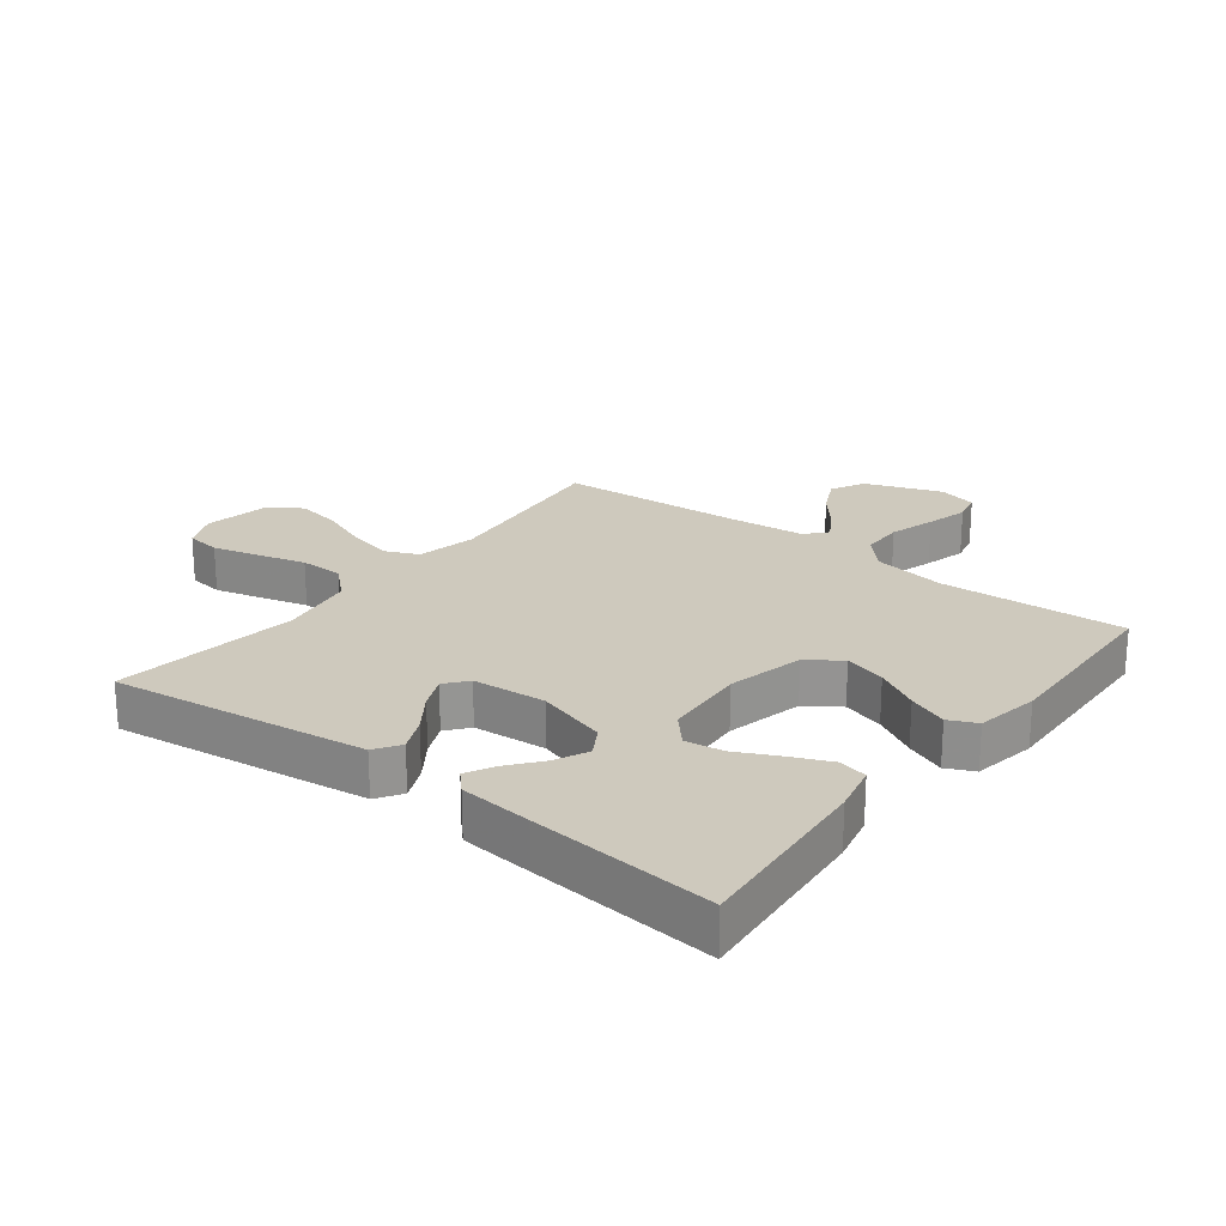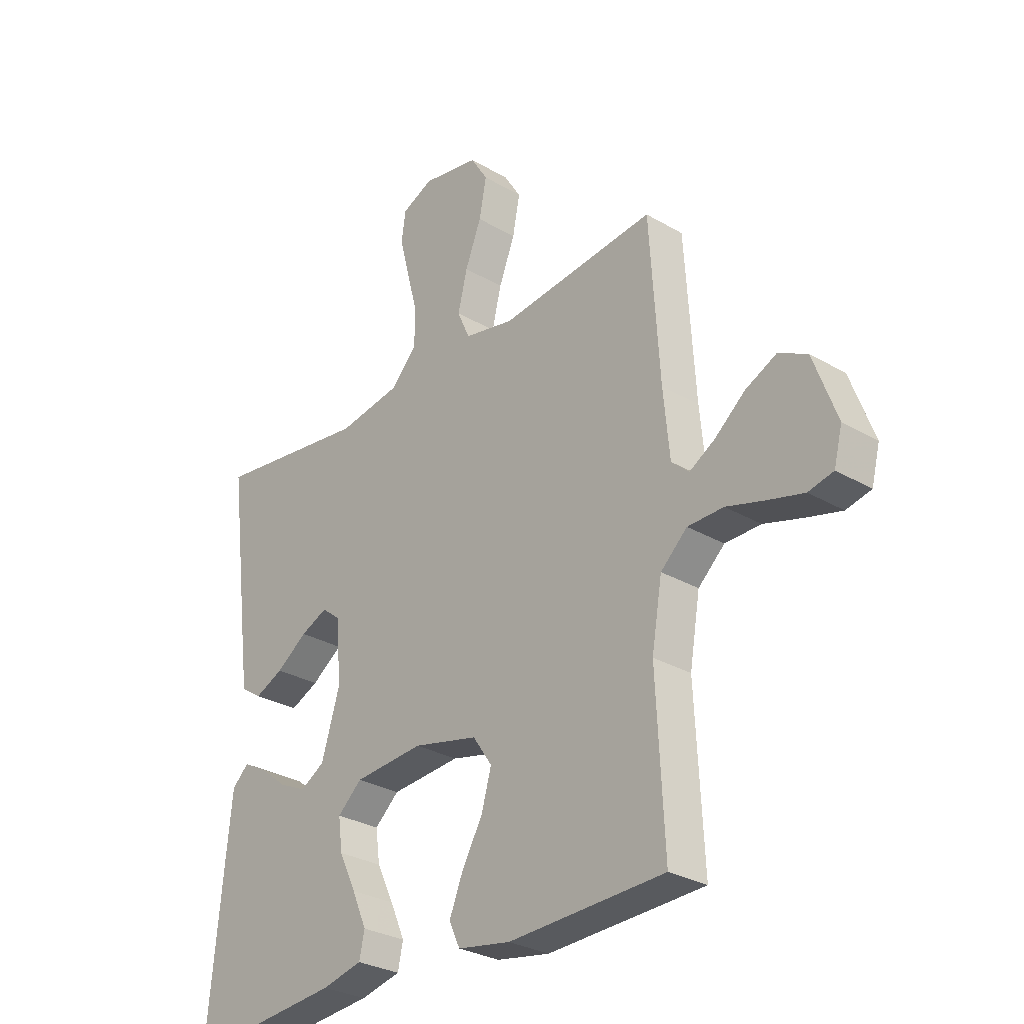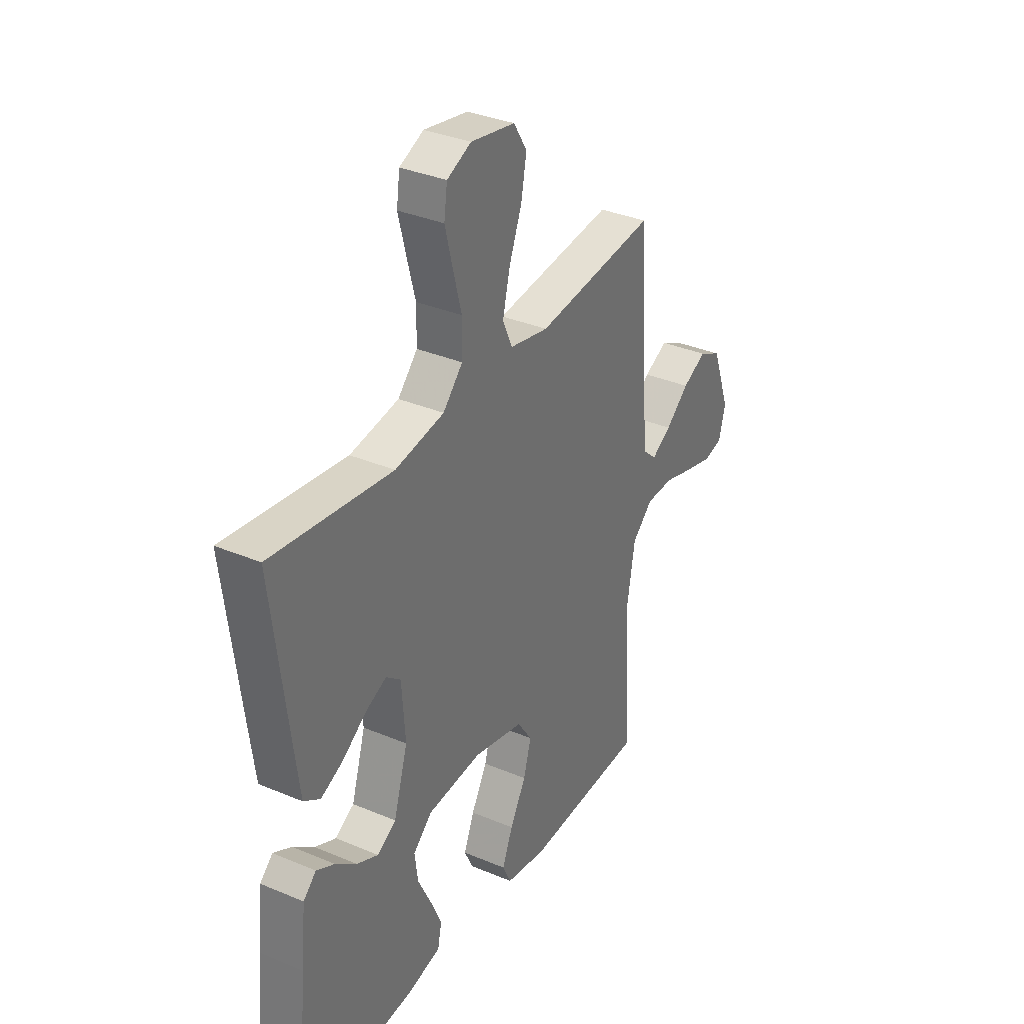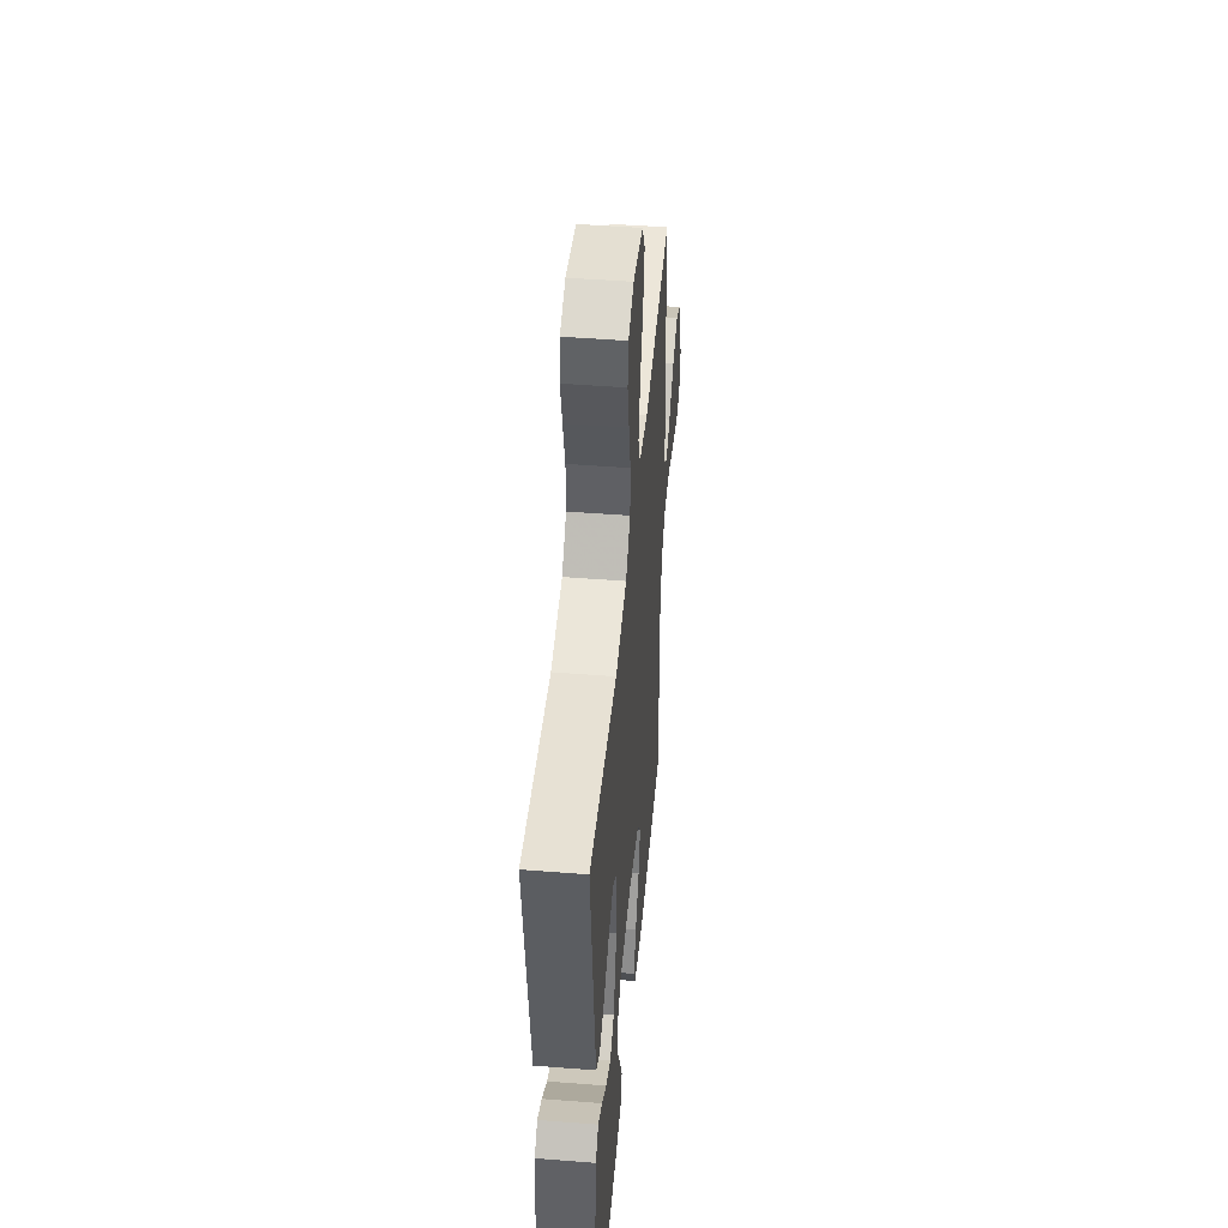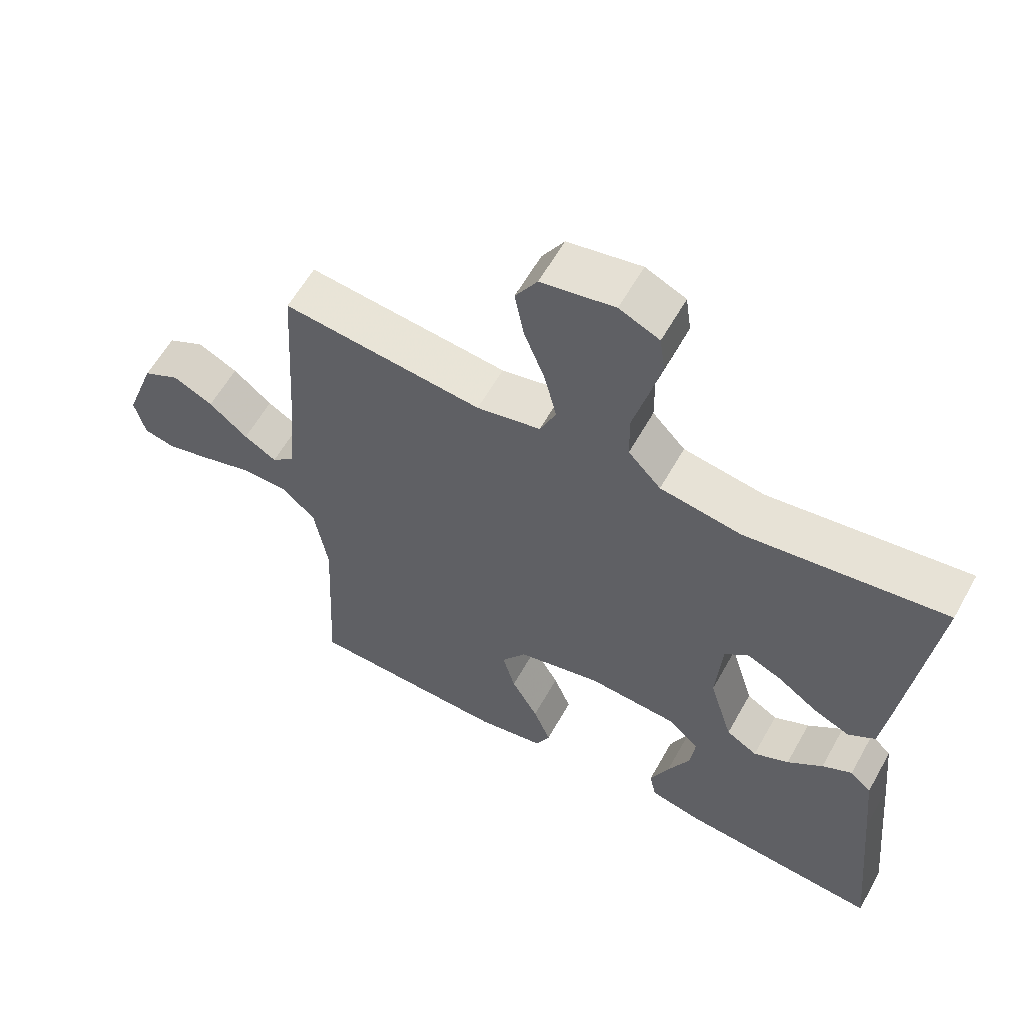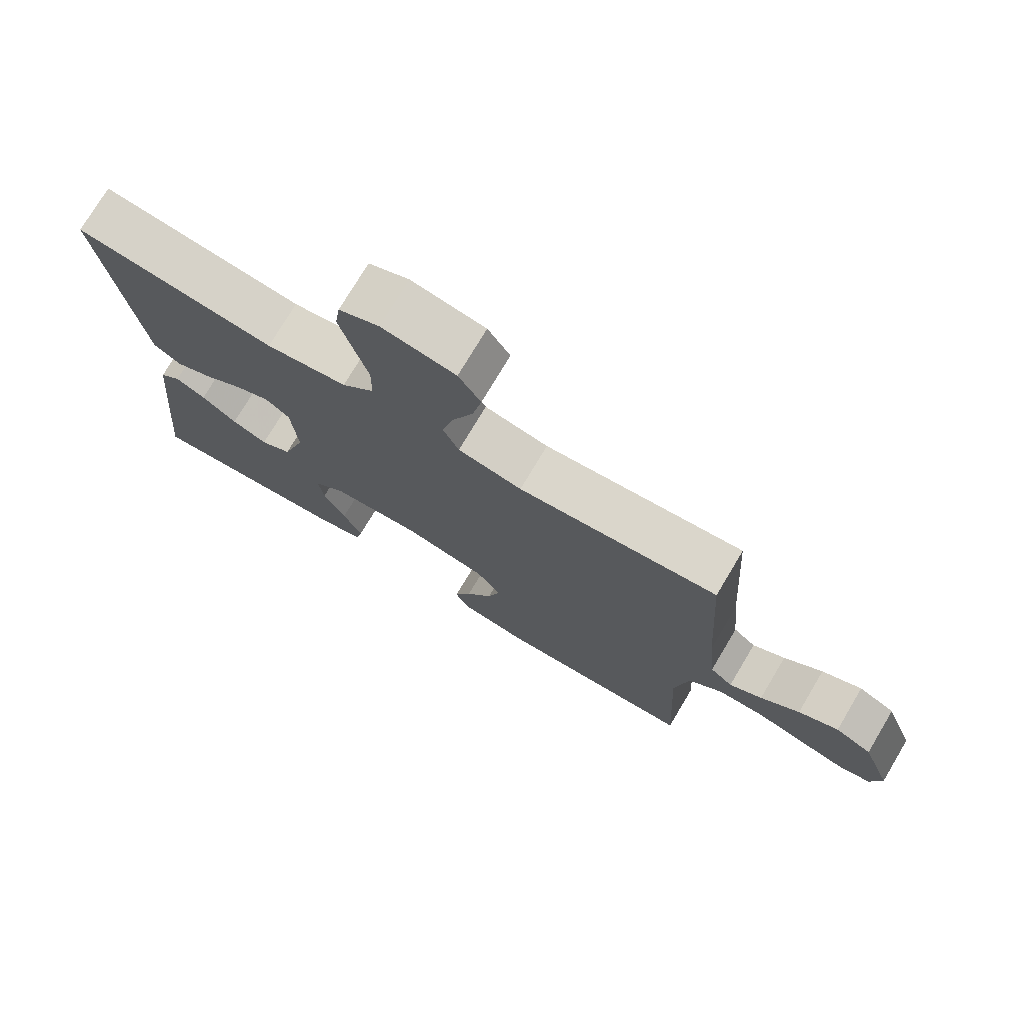
<metadata>
{"format":"obj","ext":"obj","renderer":"f3d","projection":"perspective","resolution":1024,"background":"white","views":[{"elev":22.7,"azim":127.6,"up":"+Y"},{"elev":-29.2,"azim":-131.1,"up":"+Z"},{"elev":34.4,"azim":119.6,"up":"+Z"},{"elev":46.9,"azim":95.1,"up":"+Z"},{"elev":59.5,"azim":29.1,"up":"+Z"},{"elev":75.3,"azim":-149.2,"up":"+Z"}]}
</metadata>
<code>
v -0.5 0.07 -0.5
v -0.485 0.07 -0.2
v -0.505 0.07 -0.082
v -0.556 0.07 -0.035
v -0.625 0.07 -0.034
v -0.7 0.07 -0.056
v -0.768 0.07 -0.074
v -0.816 0.07 -0.063
v -0.832 0.07 0
v -0.787 0.07 0.123
v -0.732 0.07 0.151
v -0.672 0.07 0.122
v -0.614 0.07 0.074
v -0.565 0.07 0.045
v -0.531 0.07 0.075
v -0.519 0.07 0.2
v -0.5 0.07 0.5
v -0.2 0.07 0.467
v -0.104 0.07 0.487
v -0.08 0.07 0.541
v -0.098 0.07 0.615
v -0.129 0.07 0.694
v -0.143 0.07 0.767
v -0.11 0.07 0.82
v 0 0.07 0.84
v 0.06 0.07 0.813
v 0.068 0.07 0.756
v 0.049 0.07 0.682
v 0.028 0.07 0.603
v 0.029 0.07 0.532
v 0.078 0.07 0.48
v 0.2 0.07 0.46
v 0.5 0.07 0.5
v 0.462 0.07 0.2
v 0.447 0.07 0.085
v 0.406 0.07 0.058
v 0.351 0.07 0.083
v 0.291 0.07 0.125
v 0.239 0.07 0.148
v 0.203 0.07 0.119
v 0.194 0.07 0
v 0.229 0.07 -0.115
v 0.276 0.07 -0.143
v 0.329 0.07 -0.118
v 0.382 0.07 -0.076
v 0.427 0.07 -0.052
v 0.459 0.07 -0.082
v 0.471 0.07 -0.2
v 0.5 0.07 -0.5
v 0.2 0.07 -0.473
v 0.122 0.07 -0.455
v 0.112 0.07 -0.408
v 0.14 0.07 -0.344
v 0.173 0.07 -0.276
v 0.181 0.07 -0.215
v 0.134 0.07 -0.173
v 0 0.07 -0.163
v -0.125 0.07 -0.192
v -0.162 0.07 -0.246
v -0.143 0.07 -0.313
v -0.103 0.07 -0.384
v -0.077 0.07 -0.448
v -0.098 0.07 -0.493
v -0.2 0.07 -0.511
v -0.5 0 -0.5
v -0.485 0 -0.2
v -0.505 0 -0.082
v -0.556 0 -0.035
v -0.625 0 -0.034
v -0.7 0 -0.056
v -0.768 0 -0.074
v -0.816 0 -0.063
v -0.832 0 0
v -0.787 0 0.123
v -0.732 0 0.151
v -0.672 0 0.122
v -0.614 0 0.074
v -0.565 0 0.045
v -0.531 0 0.075
v -0.519 0 0.2
v -0.5 0 0.5
v -0.2 0 0.467
v -0.104 0 0.487
v -0.08 0 0.541
v -0.098 0 0.615
v -0.129 0 0.694
v -0.143 0 0.767
v -0.11 0 0.82
v 0 0 0.84
v 0.06 0 0.813
v 0.068 0 0.756
v 0.049 0 0.682
v 0.028 0 0.603
v 0.029 0 0.532
v 0.078 0 0.48
v 0.2 0 0.46
v 0.5 0 0.5
v 0.462 0 0.2
v 0.447 0 0.085
v 0.406 0 0.058
v 0.351 0 0.083
v 0.291 0 0.125
v 0.239 0 0.148
v 0.203 0 0.119
v 0.194 0 0
v 0.229 0 -0.115
v 0.276 0 -0.143
v 0.329 0 -0.118
v 0.382 0 -0.076
v 0.427 0 -0.052
v 0.459 0 -0.082
v 0.471 0 -0.2
v 0.5 0 -0.5
v 0.2 0 -0.473
v 0.122 0 -0.455
v 0.112 0 -0.408
v 0.14 0 -0.344
v 0.173 0 -0.276
v 0.181 0 -0.215
v 0.134 0 -0.173
v 0 0 -0.163
v -0.125 0 -0.192
v -0.162 0 -0.246
v -0.143 0 -0.313
v -0.103 0 -0.384
v -0.077 0 -0.448
v -0.098 0 -0.493
v -0.2 0 -0.511
f 64 1 2
f 63 64 2
f 62 63 2
f 61 62 2
f 60 61 2
f 59 60 2 3
f 58 59 3 4
f 57 58 4
f 56 57 4
f 52 53 54
f 51 52 54
f 50 51 54
f 49 50 54
f 48 49 54
f 47 48 54
f 46 47 54
f 45 46 54
f 44 45 54
f 43 44 54 55
f 42 43 55 56
f 36 37 38
f 35 36 38
f 34 35 38
f 33 34 38
f 32 33 38
f 31 32 38 39
f 30 31 39 40
f 27 28 29
f 26 27 29
f 25 26 29
f 24 25 29
f 23 24 29
f 22 23 29
f 21 22 29
f 20 21 29 30
f 30 40 41
f 20 30 41
f 19 20 41
f 16 17 18
f 41 42 56
f 19 41 56
f 18 19 56
f 16 18 56
f 15 16 56
f 11 12 13
f 10 11 13
f 9 10 13
f 8 9 13
f 7 8 13
f 6 7 13
f 5 6 13
f 14 15 56 4
f 4 5 13 14
f 66 65 128
f 66 128 127
f 66 127 126
f 66 126 125
f 66 125 124
f 67 66 124 123
f 68 67 123 122
f 68 122 121
f 68 121 120
f 118 117 116
f 118 116 115
f 118 115 114
f 118 114 113
f 118 113 112
f 118 112 111
f 118 111 110
f 118 110 109
f 118 109 108
f 119 118 108 107
f 120 119 107 106
f 102 101 100
f 102 100 99
f 102 99 98
f 102 98 97
f 102 97 96
f 103 102 96 95
f 104 103 95 94
f 93 92 91
f 93 91 90
f 93 90 89
f 93 89 88
f 93 88 87
f 93 87 86
f 93 86 85
f 94 93 85 84
f 105 104 94
f 105 94 84
f 105 84 83
f 82 81 80
f 120 106 105
f 120 105 83
f 120 83 82
f 120 82 80
f 120 80 79
f 77 76 75
f 77 75 74
f 77 74 73
f 77 73 72
f 77 72 71
f 77 71 70
f 77 70 69
f 68 120 79 78
f 78 77 69 68
f 1 65 66 2
f 2 66 67 3
f 3 67 68 4
f 4 68 69 5
f 5 69 70 6
f 6 70 71 7
f 7 71 72 8
f 8 72 73 9
f 9 73 74 10
f 10 74 75 11
f 11 75 76 12
f 12 76 77 13
f 13 77 78 14
f 14 78 79 15
f 15 79 80 16
f 16 80 81 17
f 17 81 82 18
f 18 82 83 19
f 19 83 84 20
f 20 84 85 21
f 21 85 86 22
f 22 86 87 23
f 23 87 88 24
f 24 88 89 25
f 25 89 90 26
f 26 90 91 27
f 27 91 92 28
f 28 92 93 29
f 29 93 94 30
f 30 94 95 31
f 31 95 96 32
f 32 96 97 33
f 33 97 98 34
f 34 98 99 35
f 35 99 100 36
f 36 100 101 37
f 37 101 102 38
f 38 102 103 39
f 39 103 104 40
f 40 104 105 41
f 41 105 106 42
f 42 106 107 43
f 43 107 108 44
f 44 108 109 45
f 45 109 110 46
f 46 110 111 47
f 47 111 112 48
f 48 112 113 49
f 49 113 114 50
f 50 114 115 51
f 51 115 116 52
f 52 116 117 53
f 53 117 118 54
f 54 118 119 55
f 55 119 120 56
f 56 120 121 57
f 57 121 122 58
f 58 122 123 59
f 59 123 124 60
f 60 124 125 61
f 61 125 126 62
f 62 126 127 63
f 63 127 128 64
f 64 128 65 1

</code>
